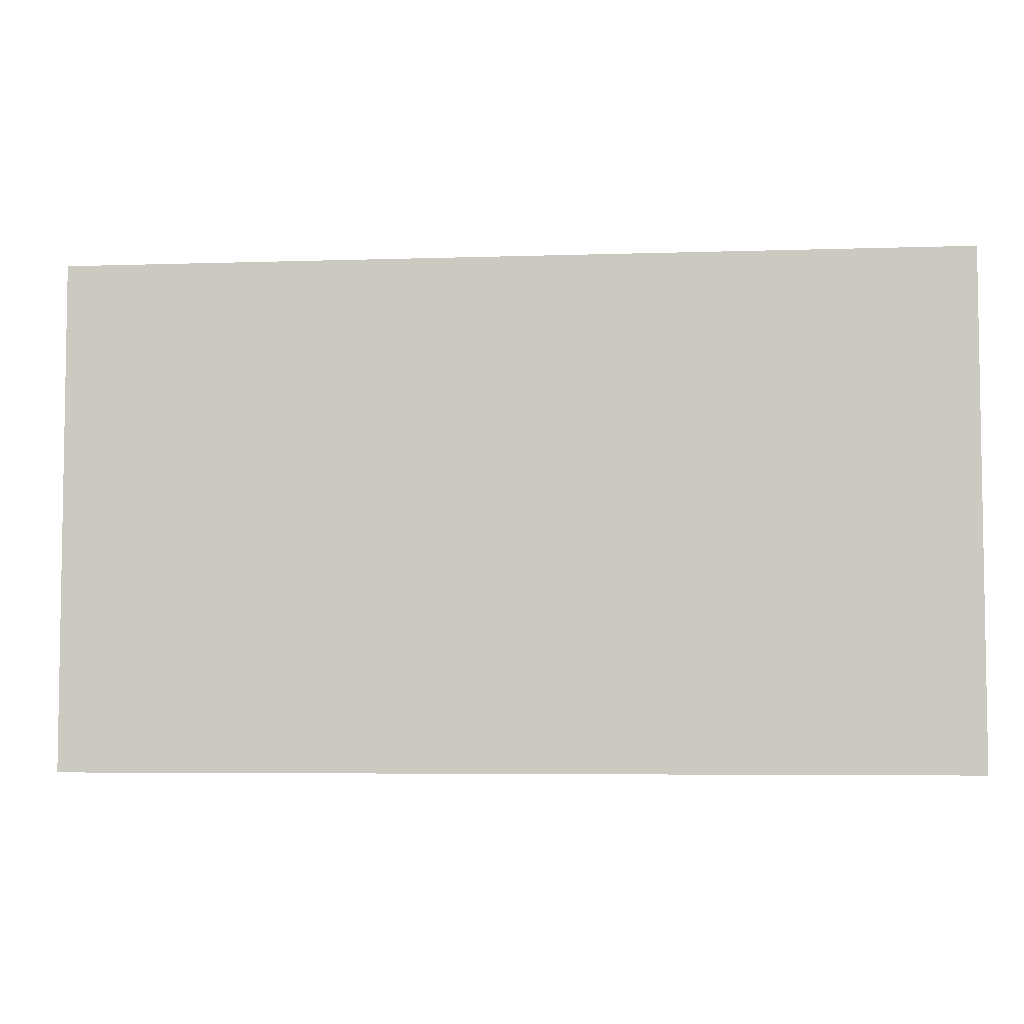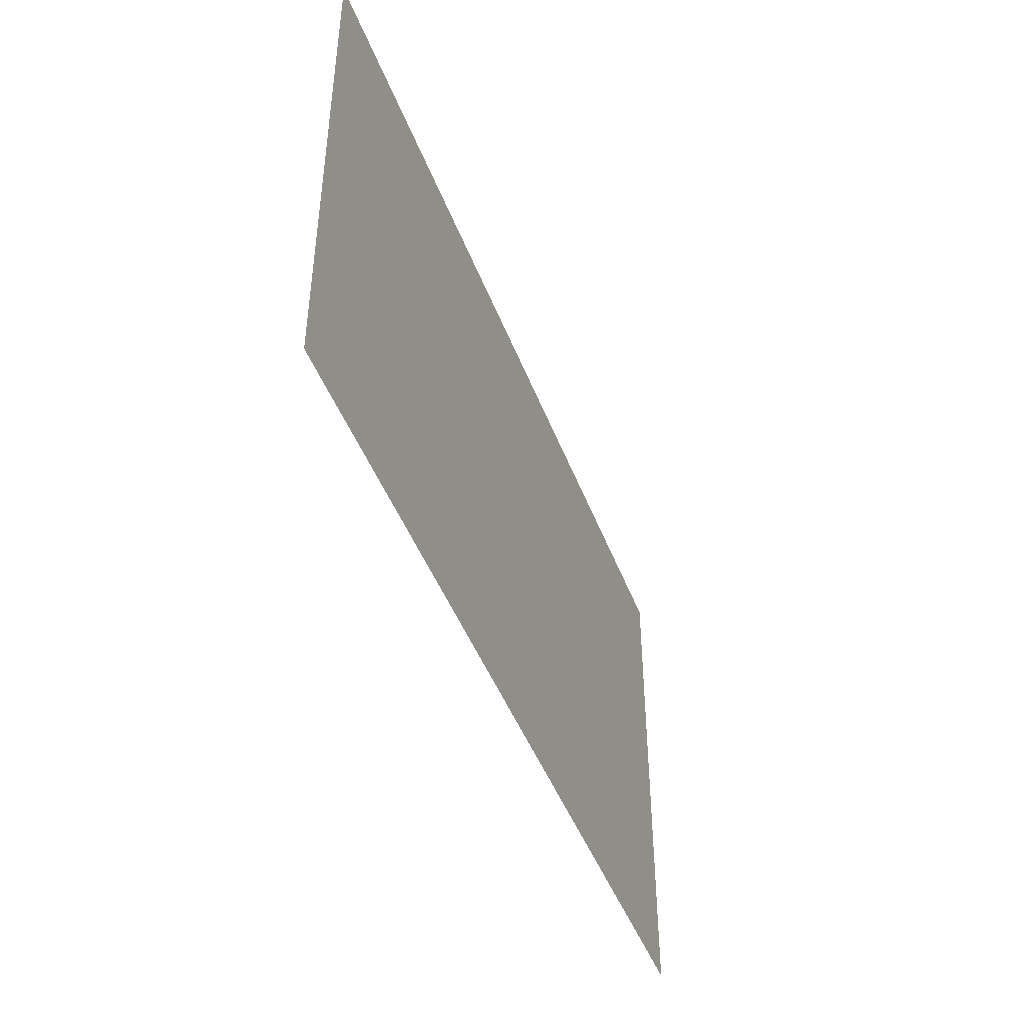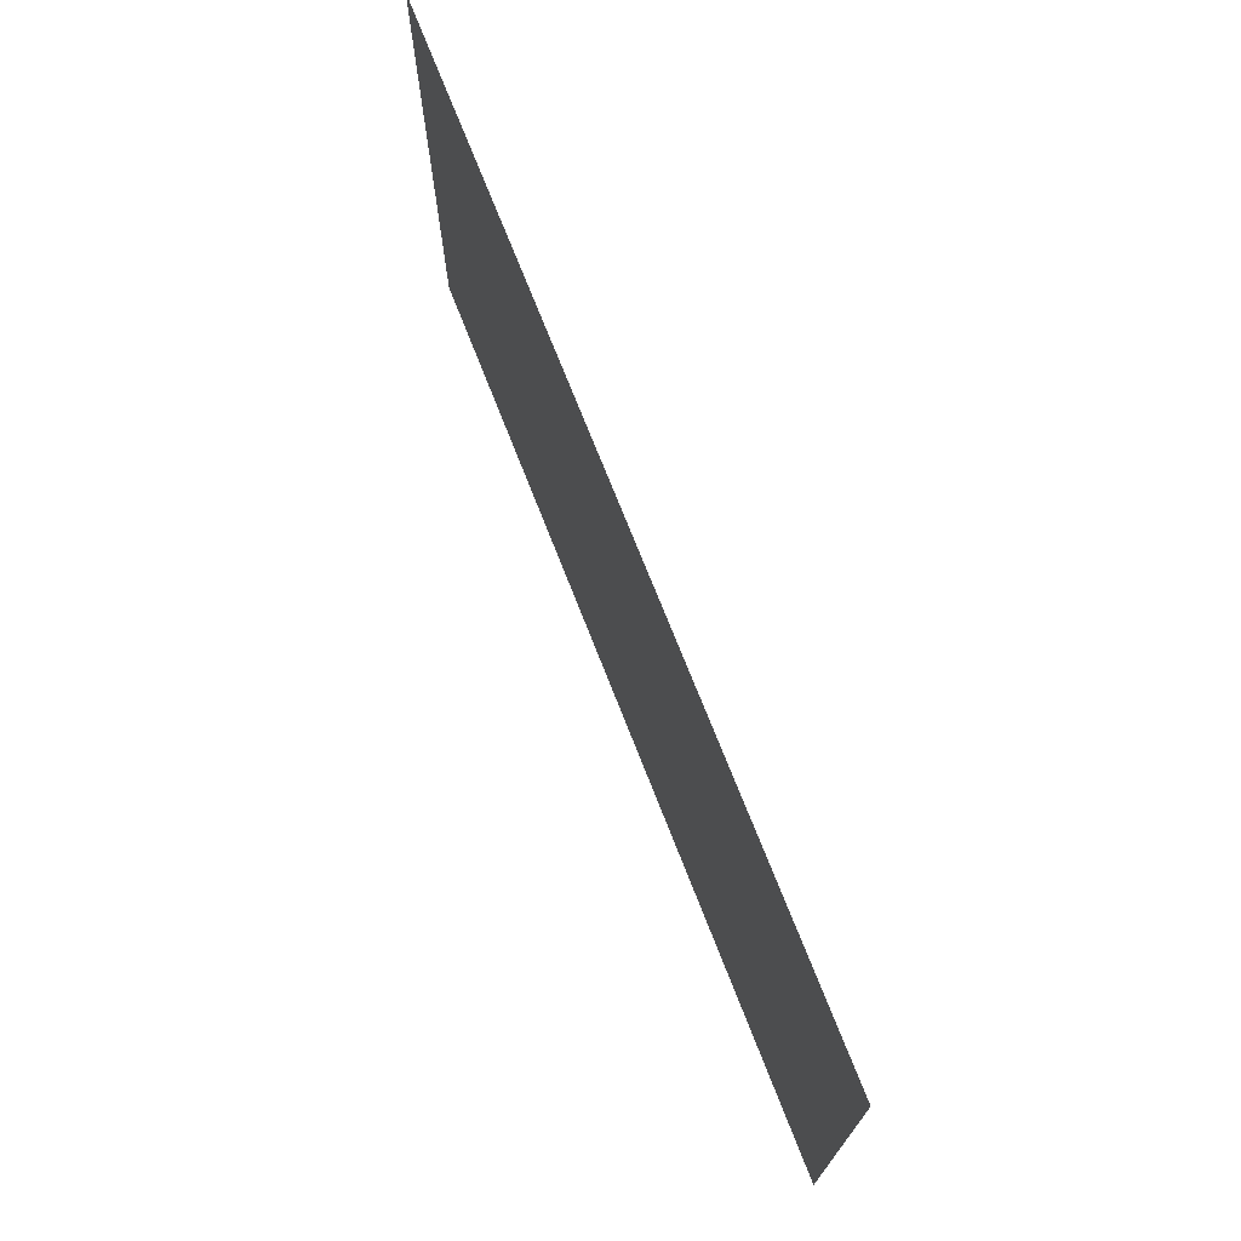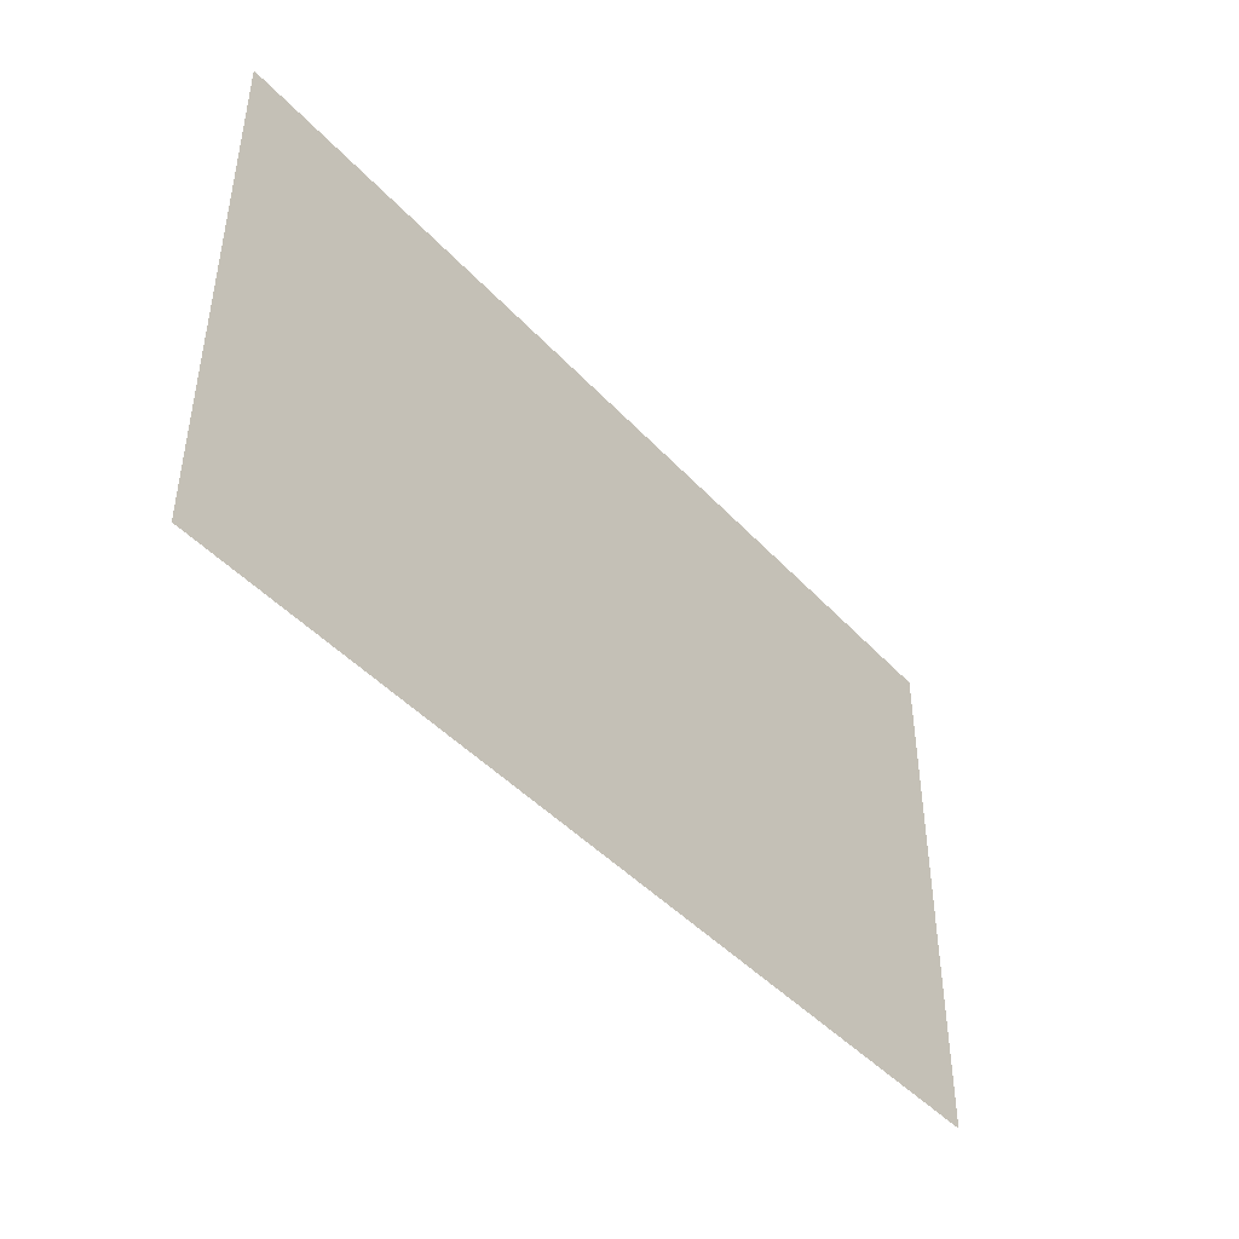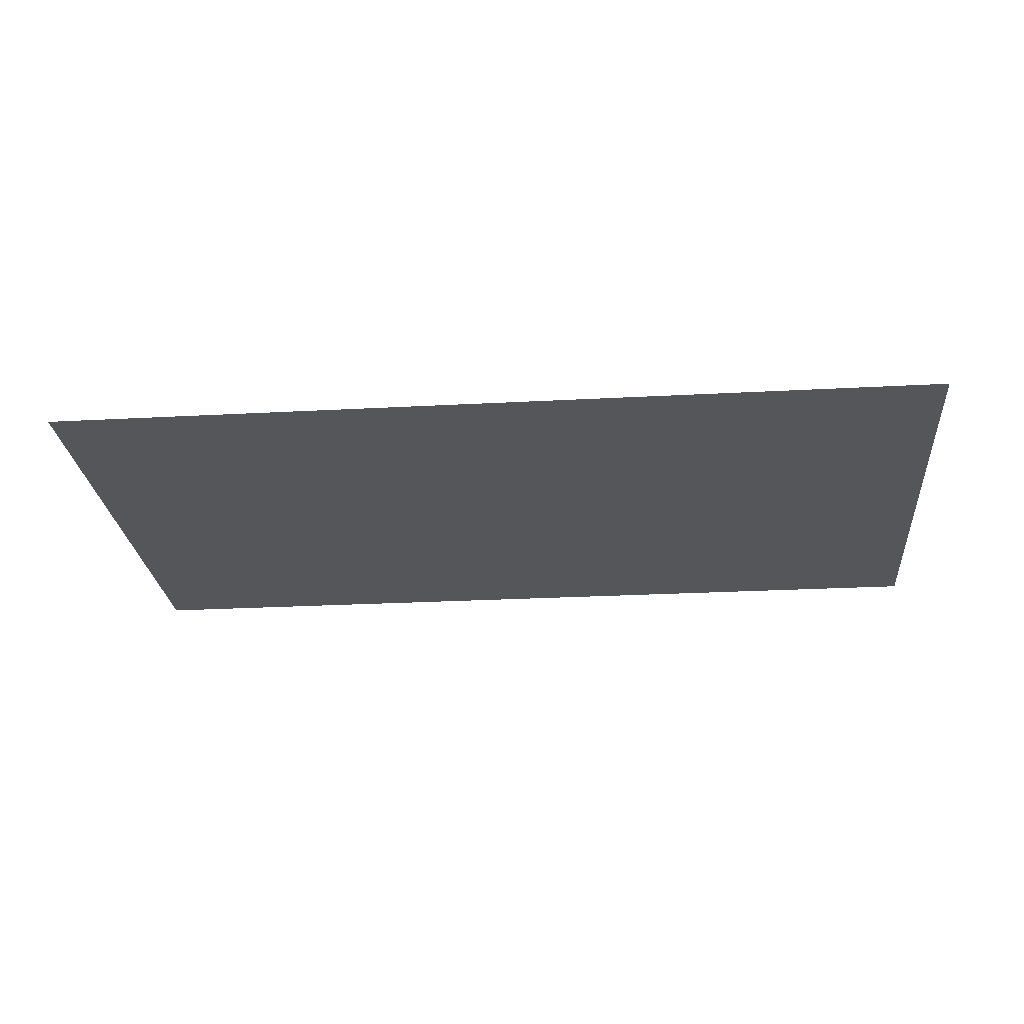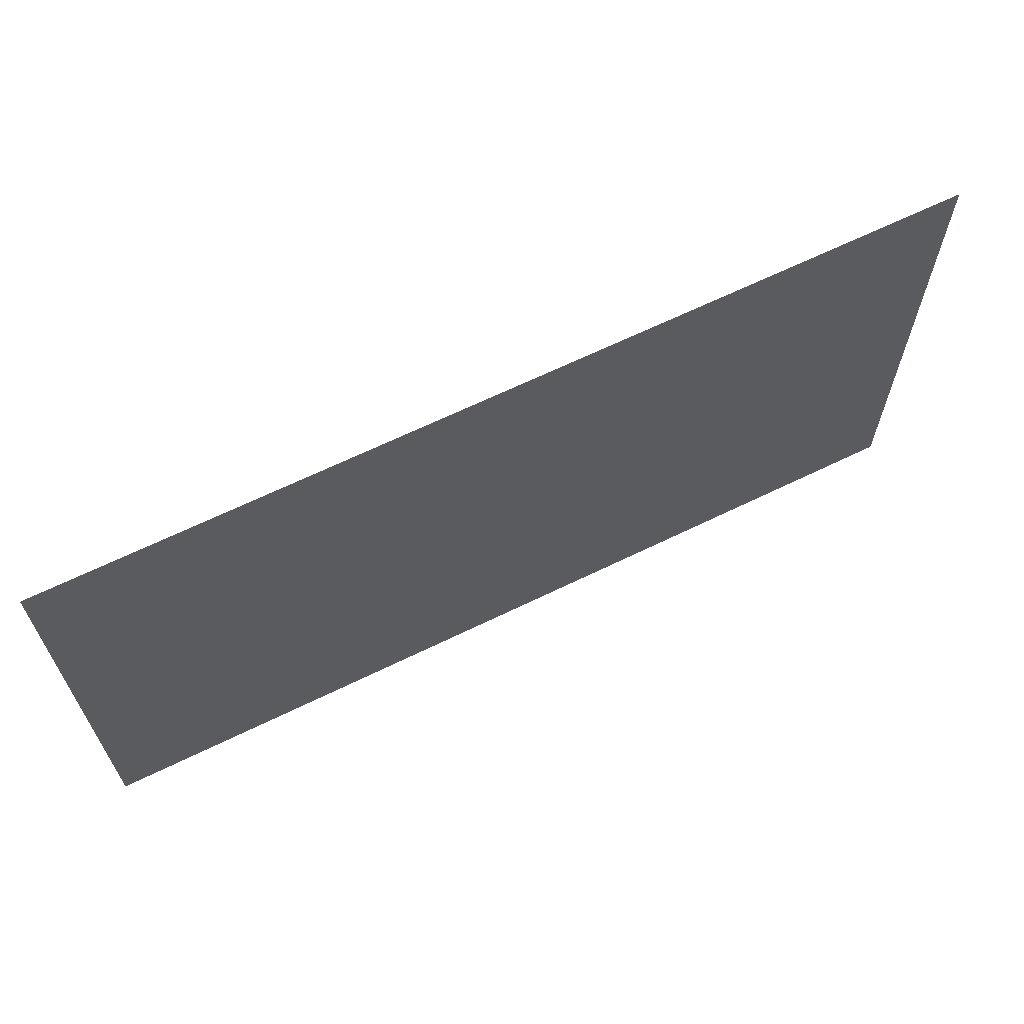
<metadata>
{"format":"obj","ext":"obj","renderer":"f3d","projection":"perspective","resolution":1024,"background":"white","views":[{"elev":-5.4,"azim":5.9,"up":"+Y"},{"elev":-45.1,"azim":110.0,"up":"+Y"},{"elev":71.5,"azim":-111.3,"up":"+Y"},{"elev":-44.1,"azim":-51.0,"up":"+Y"},{"elev":-25.4,"azim":5.0,"up":"+Z"},{"elev":65.1,"azim":-26.2,"up":"+Y"}]}
</metadata>
<code>
o Plane
v -120 -67.5 -2.5e-05
v 120 -67.5 -2.5e-05
v 120 67.5 2.5e-05
v -120 67.5 2.5e-05
f 1 2 3 4

</code>
